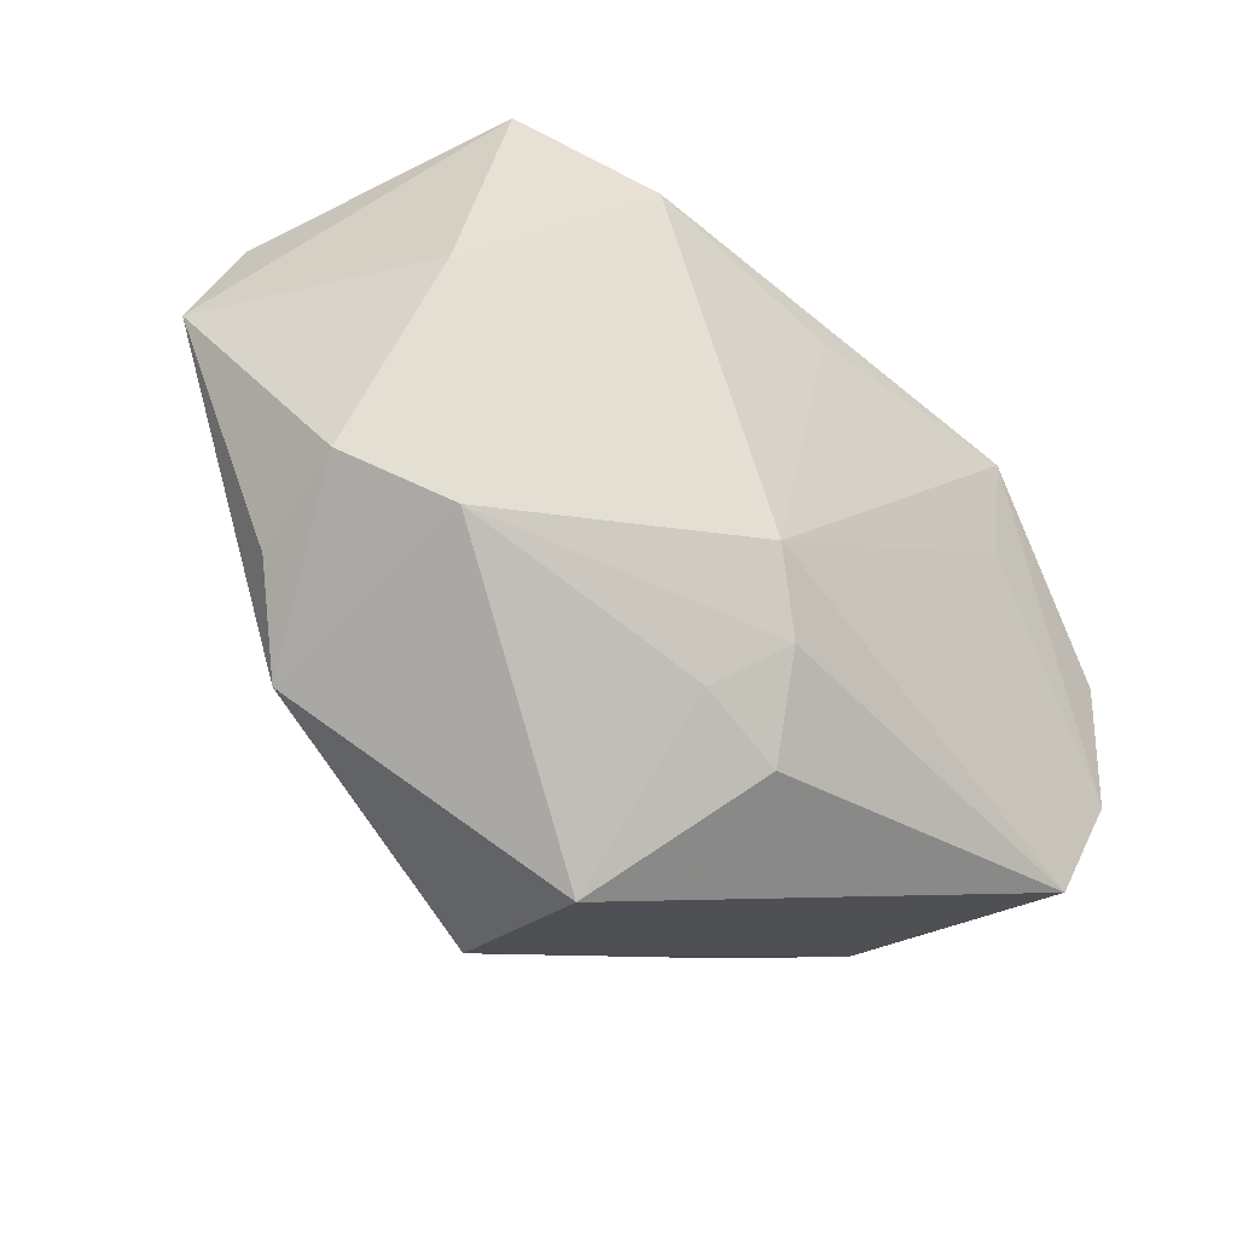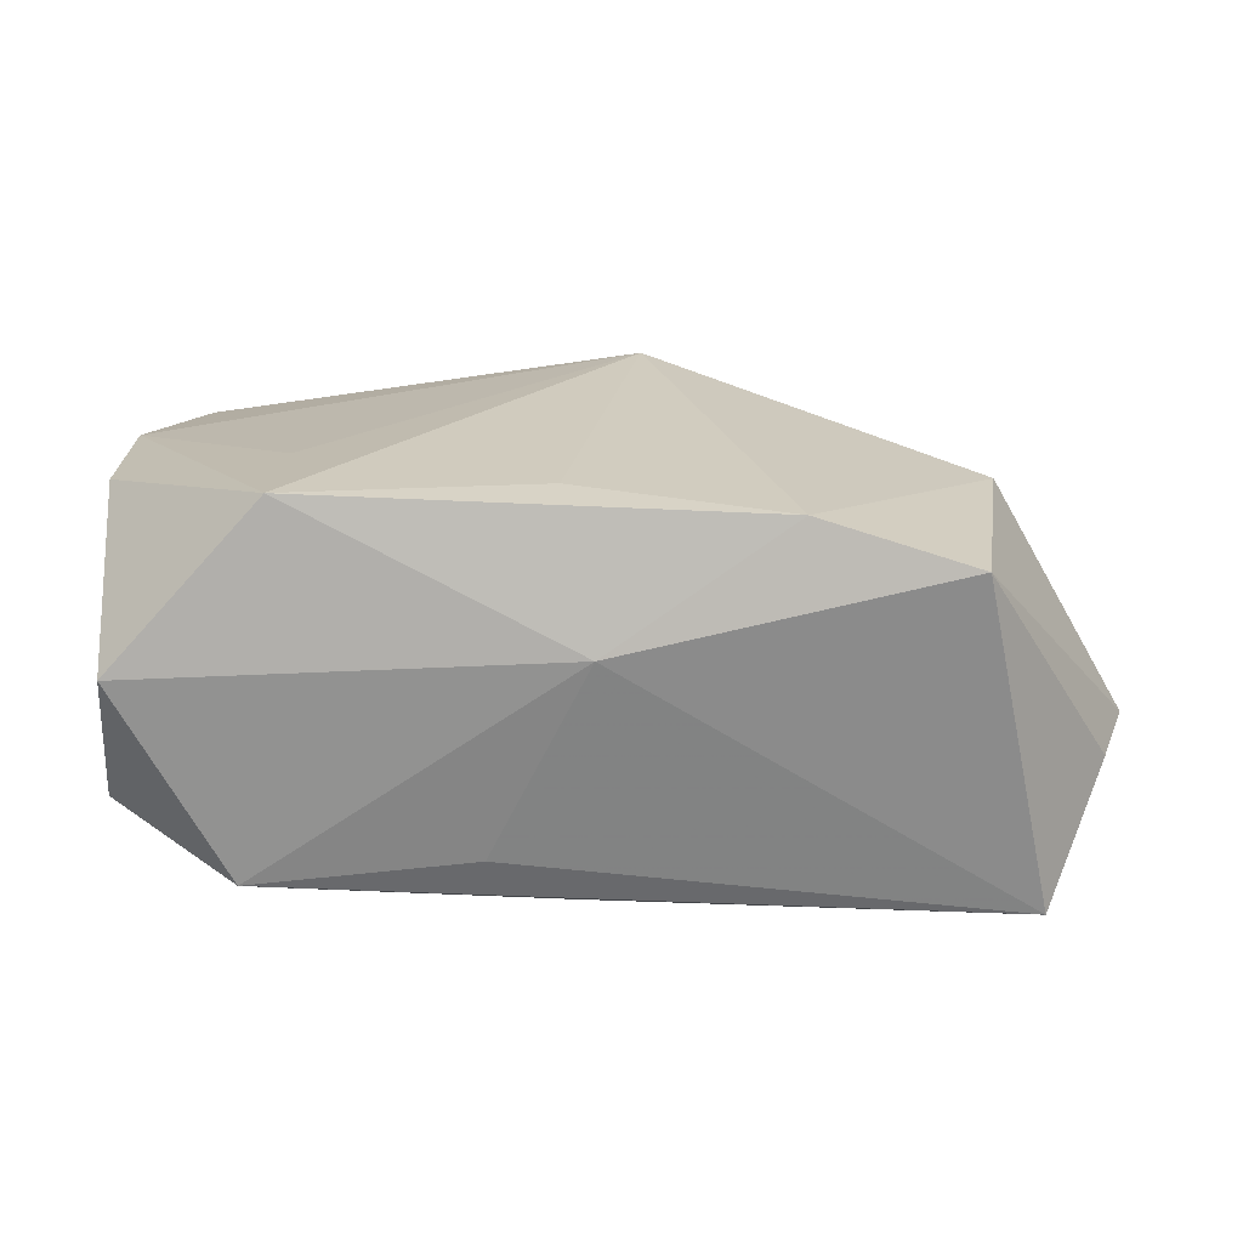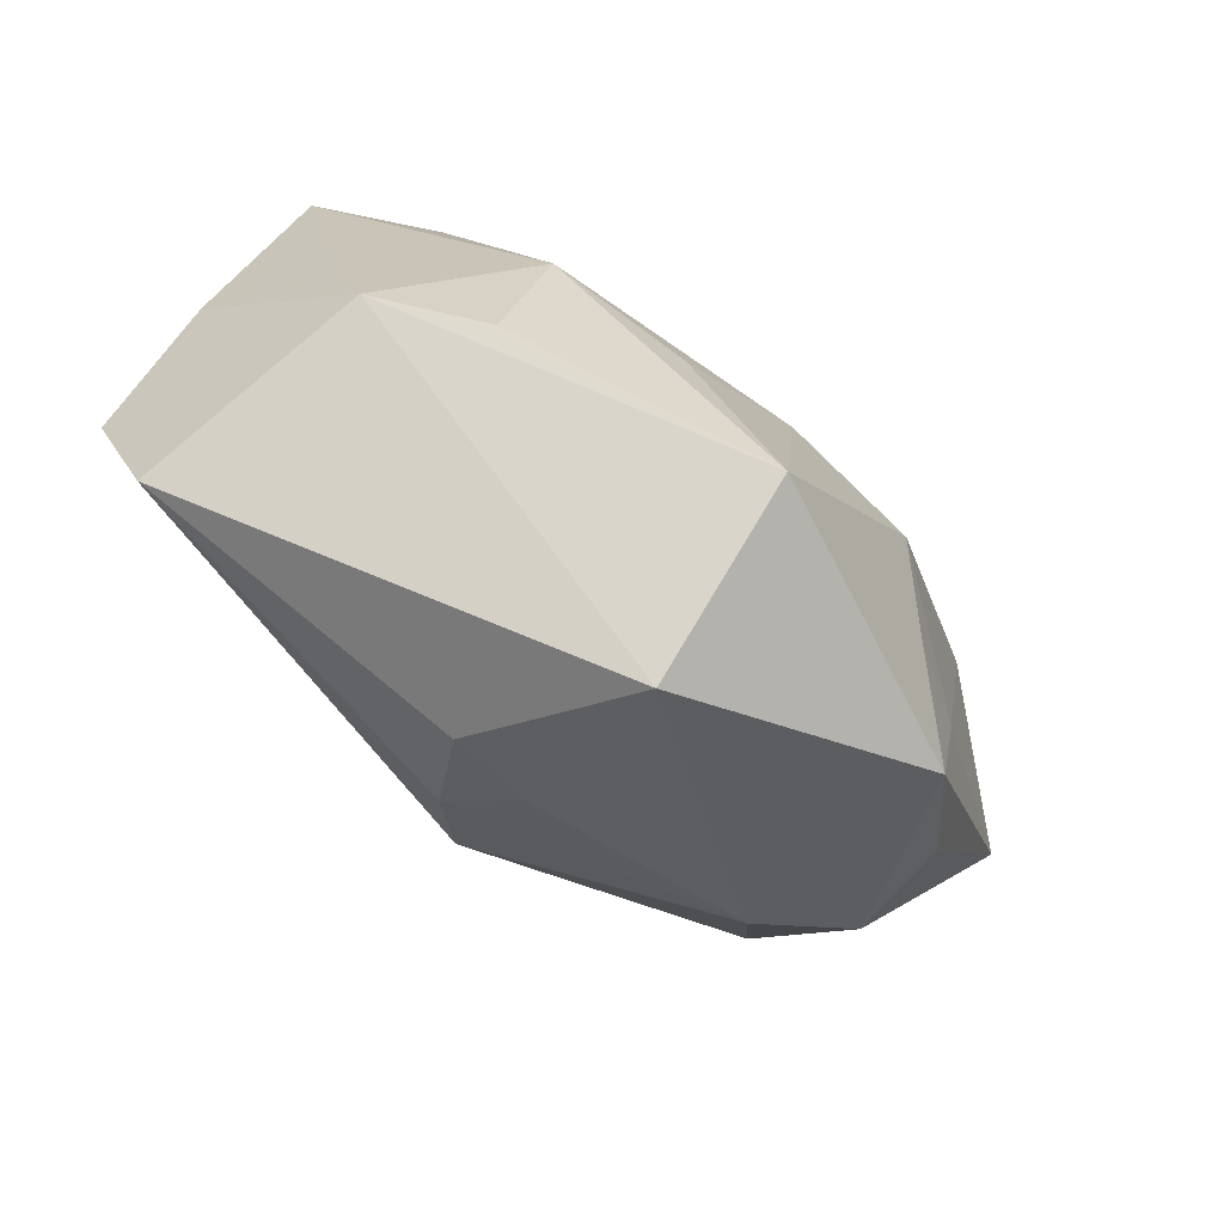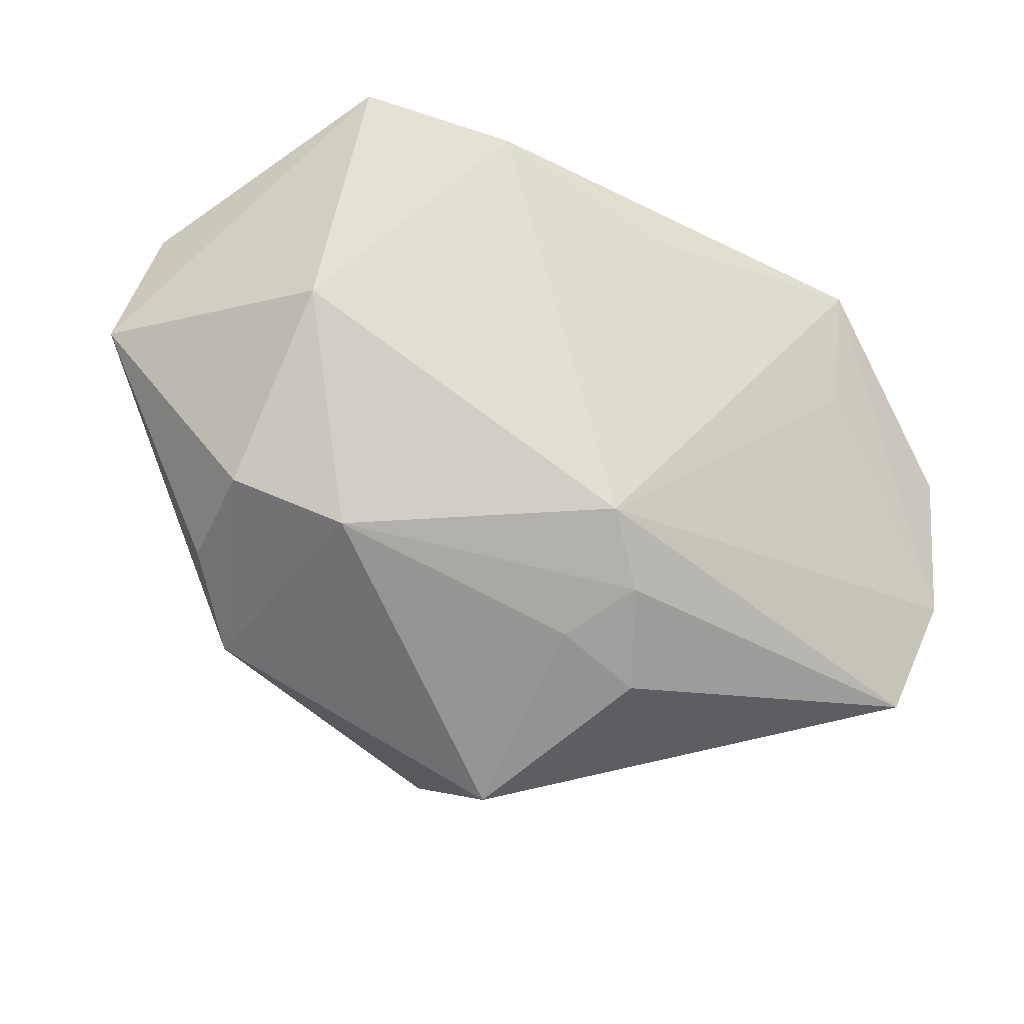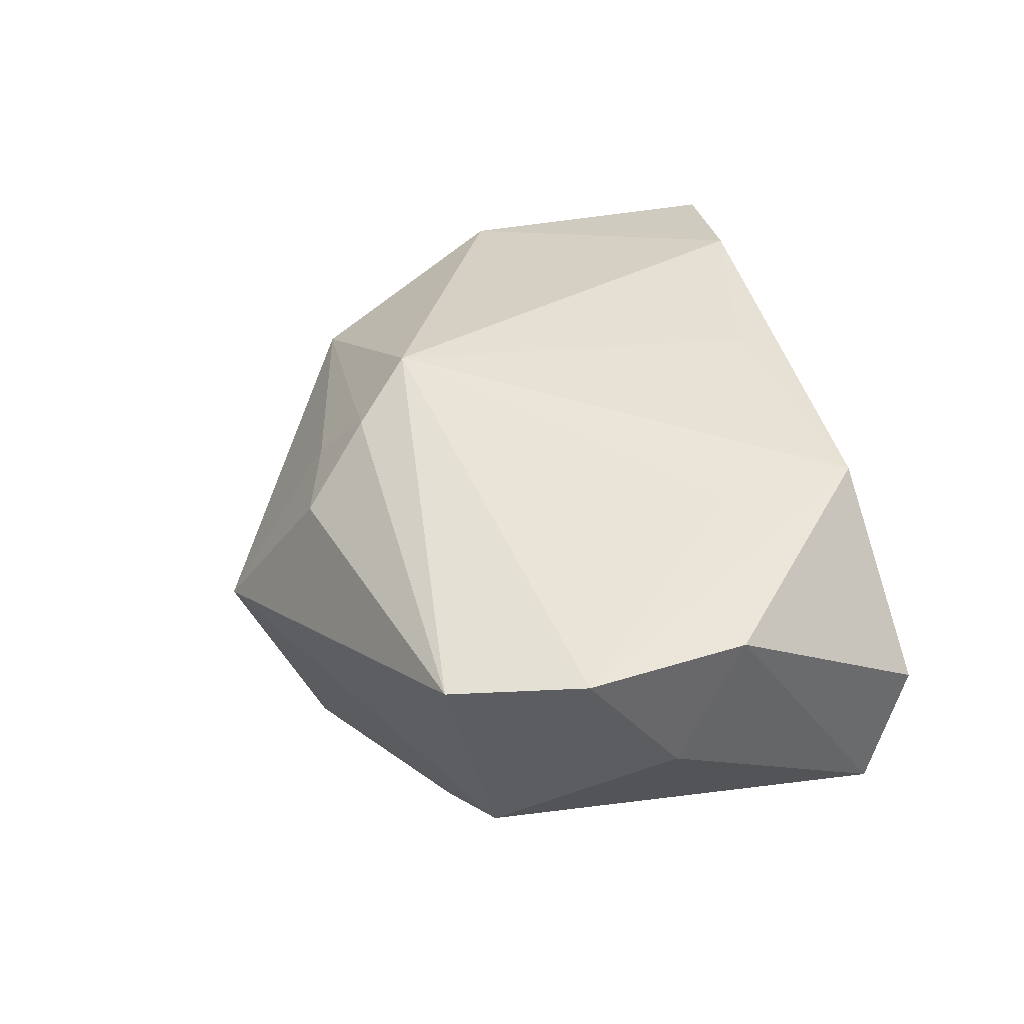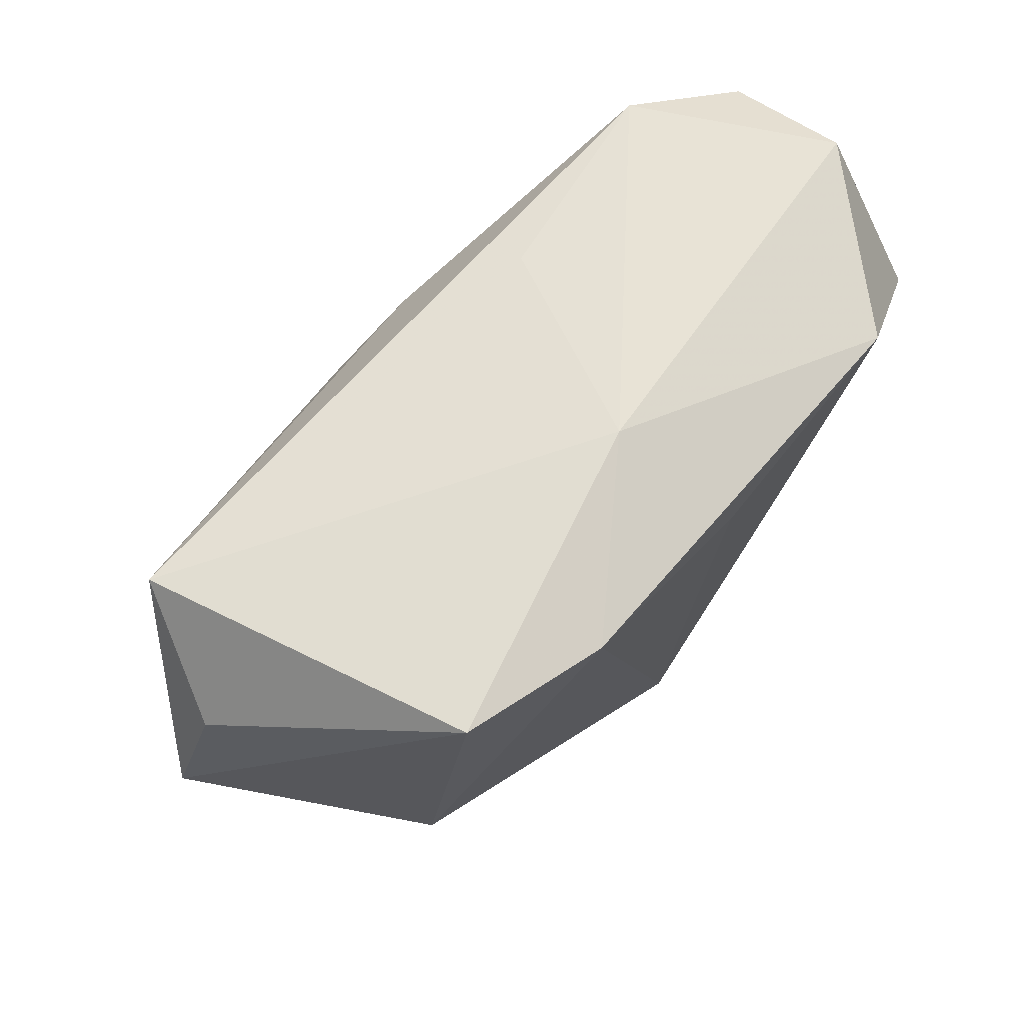
<metadata>
{"format":"obj","ext":"obj","renderer":"f3d","projection":"perspective","resolution":1024,"background":"white","views":[{"elev":-49.1,"azim":-41.2,"up":"+Y"},{"elev":23.4,"azim":178.5,"up":"+Z"},{"elev":-75.3,"azim":137.3,"up":"+Y"},{"elev":-30.4,"azim":-31.7,"up":"+Y"},{"elev":40.1,"azim":72.1,"up":"+Z"},{"elev":69.0,"azim":-51.0,"up":"+Y"}]}
</metadata>
<code>
v 0.03788 -0.01053 0.01395
v -0.003981 -0.02318 0.01076
v -0.03402 0.02317 -0.01373
v -0.02034 -0.01321 -0.01708
v 0.0384 -0.002452 0.003396
v -0.01659 3.377e-05 -0.02117
v 0.03013 -0.01639 -0.008402
v 0.03706 0.02011 0.005404
v -0.02788 0.02471 0.01525
v 7.766e-05 -0.02003 0.01614
v -0.02513 -0.01696 0.00814
v -0.003191 -0.03334 -0.004457
v -0.01493 0.02249 0.01888
v -0.0266 -0.02096 -0.01181
v -0.004207 -0.0147 0.0195
v 0.008667 0.02281 -0.008666
v 0.008052 -0.009761 -0.02046
v -0.03235 -0.01525 -0.006147
v 0.0003675 0.02471 0.008625
v -0.04299 0.004541 -0.005497
v -0.03939 0.01556 -0.004015
v 0.02122 -0.01821 -0.01381
v 0.002242 0.01351 -0.01734
v -0.02775 -0.009618 -0.01339
v 0.03318 -0.02166 0.01216
v -0.0006995 -0.02559 -0.02117
v 0.03808 0.003219 0.01505
v -0.03346 -0.01276 0.003373
v -0.03188 0.00168 0.01392
v 0.02413 0.01865 0.01951
v -0.00393 0.003274 -0.02117
v 0.02024 -0.003284 -0.01841
v 0.03764 0.01684 -0.005818
v 0.002775 0.01706 0.01947
v 0.02757 0.02148 -0.01125
v 0.02336 0.00686 0.01837
v 0.003589 -0.02623 0.009978
f 25 1 15
f 15 1 36
f 31 3 23
f 35 23 3
f 31 23 35
f 19 3 9
f 12 25 37
f 6 3 31
f 31 26 6
f 7 25 12
f 12 26 7
f 14 26 12
f 30 36 1
f 30 34 15
f 15 36 30
f 16 3 19
f 19 35 16
f 16 35 3
f 21 3 20
f 20 9 21
f 21 9 3
f 20 28 29
f 29 9 20
f 12 37 2
f 5 7 33
f 1 25 5
f 25 7 5
f 32 35 33
f 33 7 32
f 31 35 32
f 18 28 20
f 20 14 18
f 18 14 28
f 24 14 20
f 20 3 24
f 3 6 24
f 33 35 8
f 8 35 19
f 19 30 8
f 34 30 13
f 15 34 13
f 19 9 13
f 13 30 19
f 13 29 15
f 9 29 13
f 10 2 37
f 10 25 15
f 10 37 25
f 12 2 11
f 11 14 12
f 28 14 11
f 15 29 11
f 11 29 28
f 11 10 15
f 2 10 11
f 22 7 26
f 26 32 22
f 22 32 7
f 17 26 31
f 31 32 17
f 17 32 26
f 4 24 6
f 14 24 4
f 4 6 26
f 26 14 4
f 27 30 1
f 27 8 30
f 1 5 27
f 27 5 33
f 33 8 27

</code>
